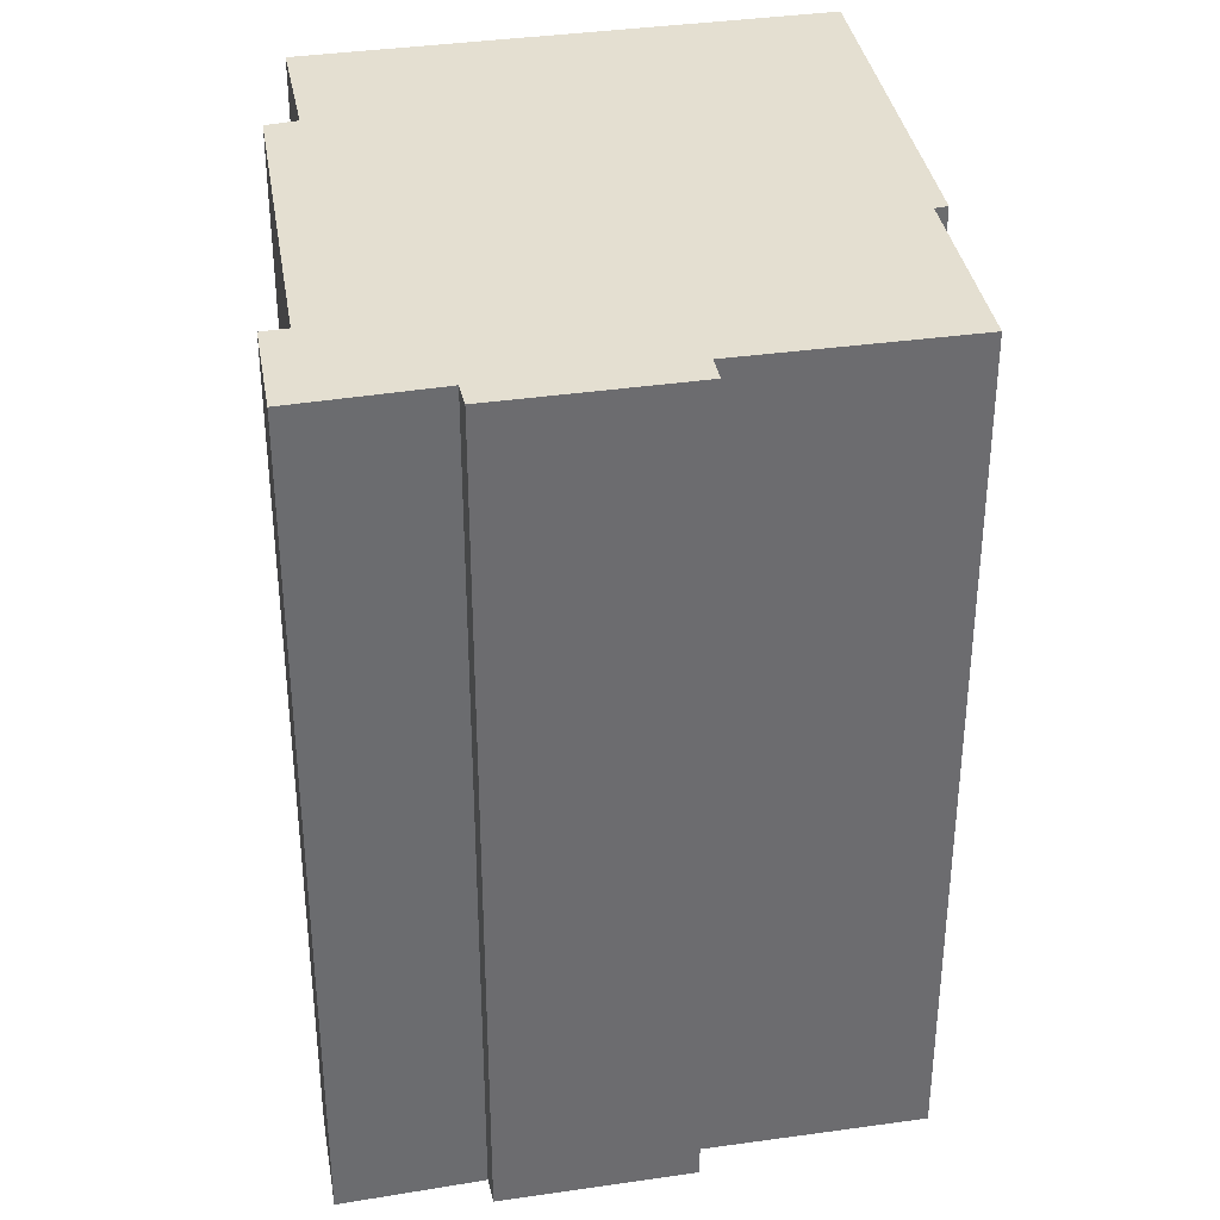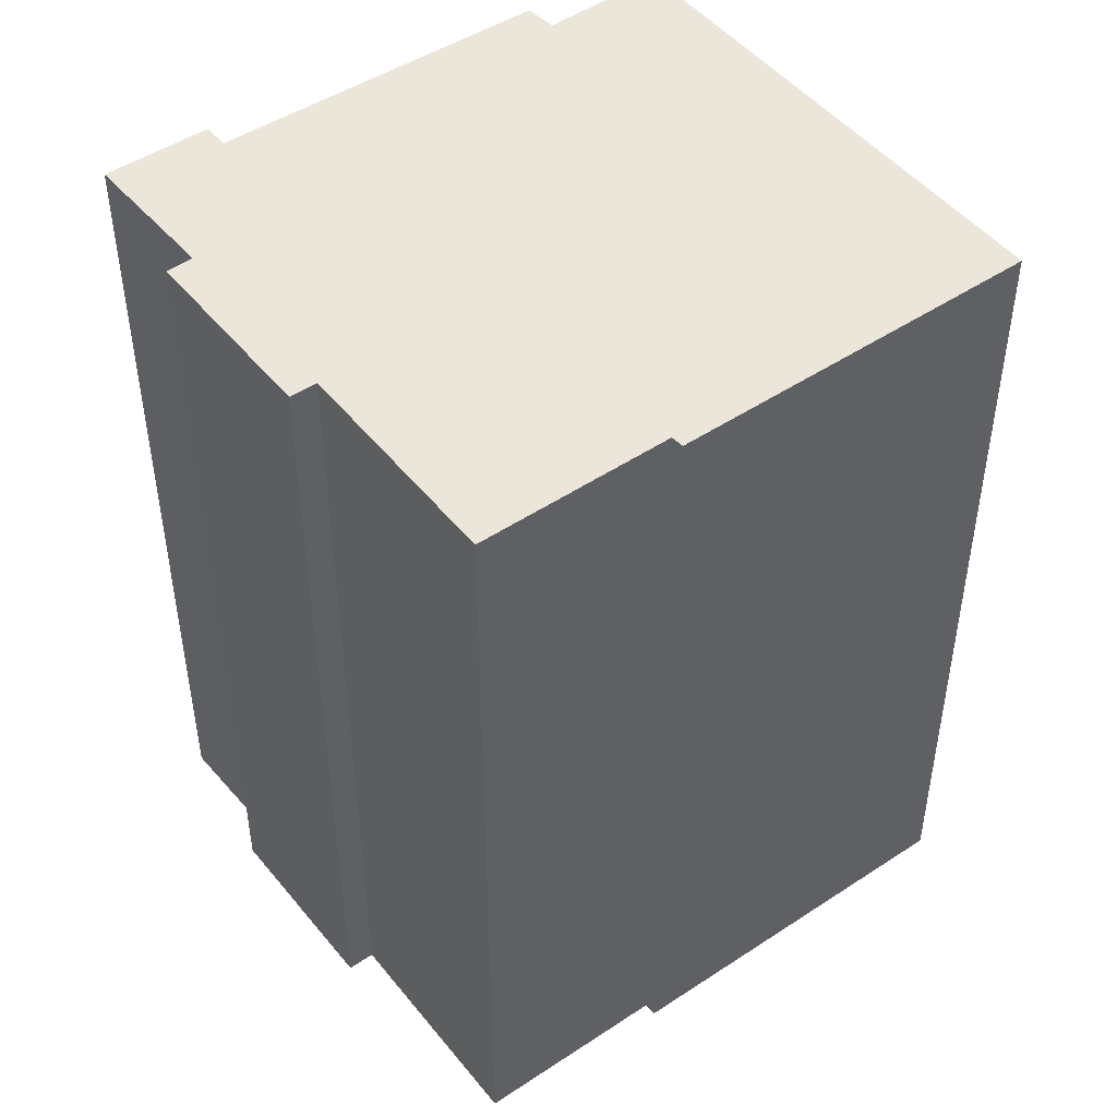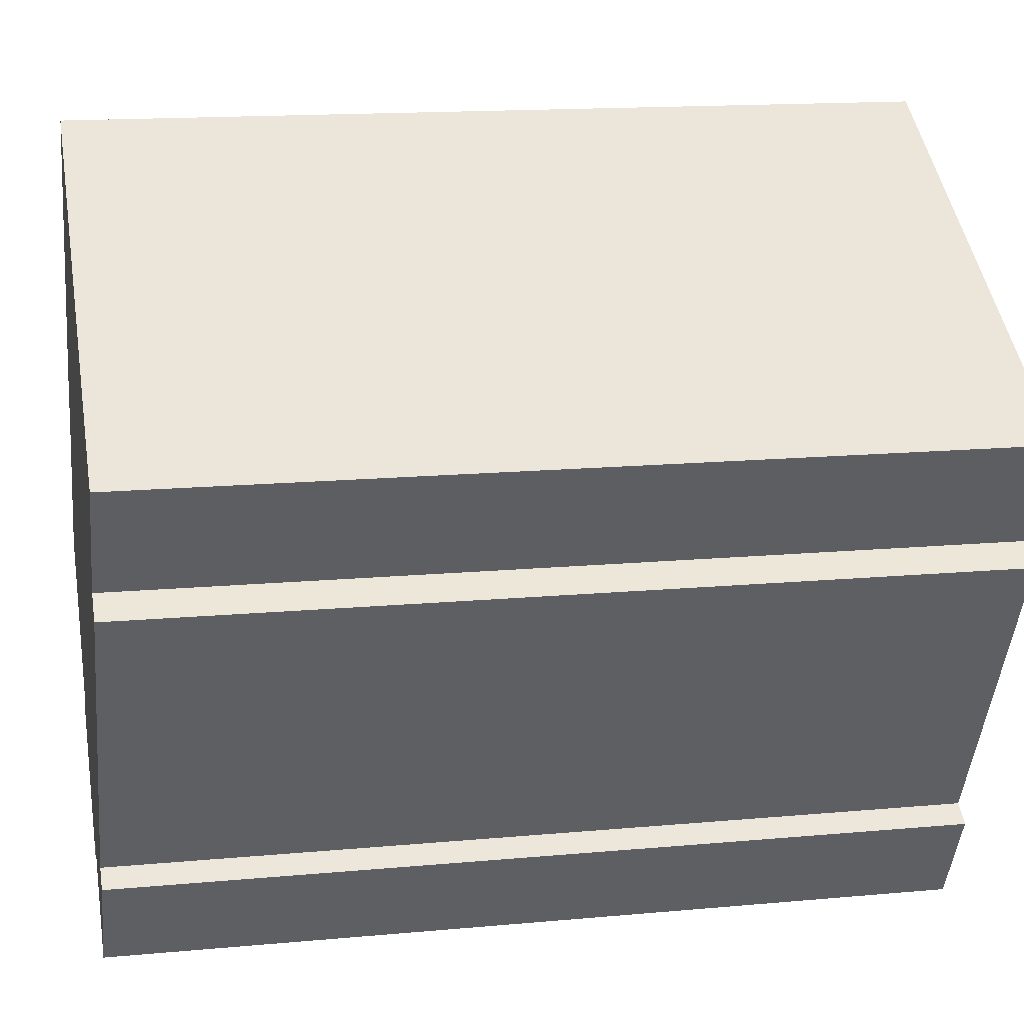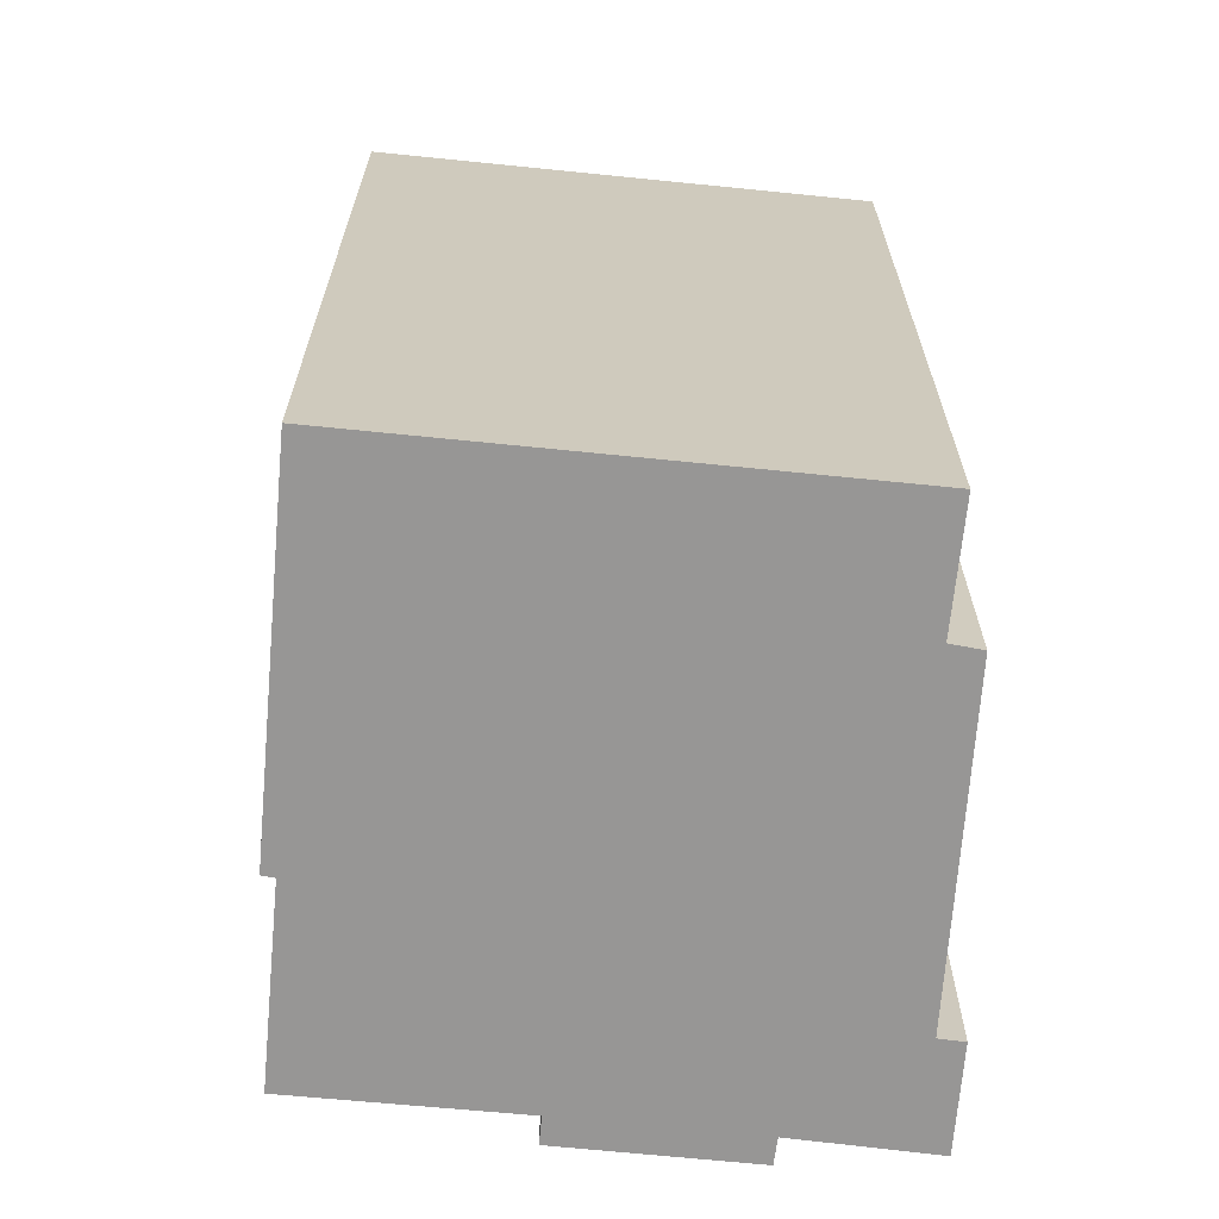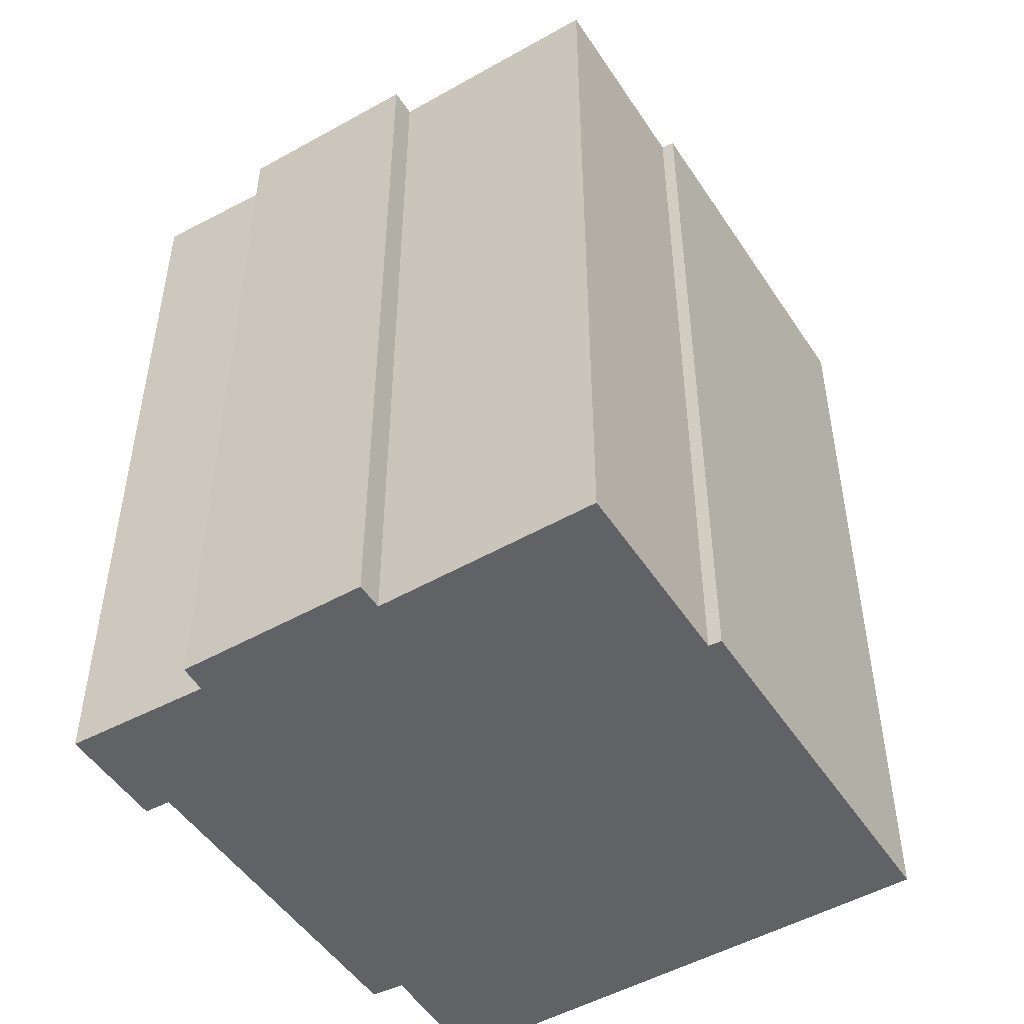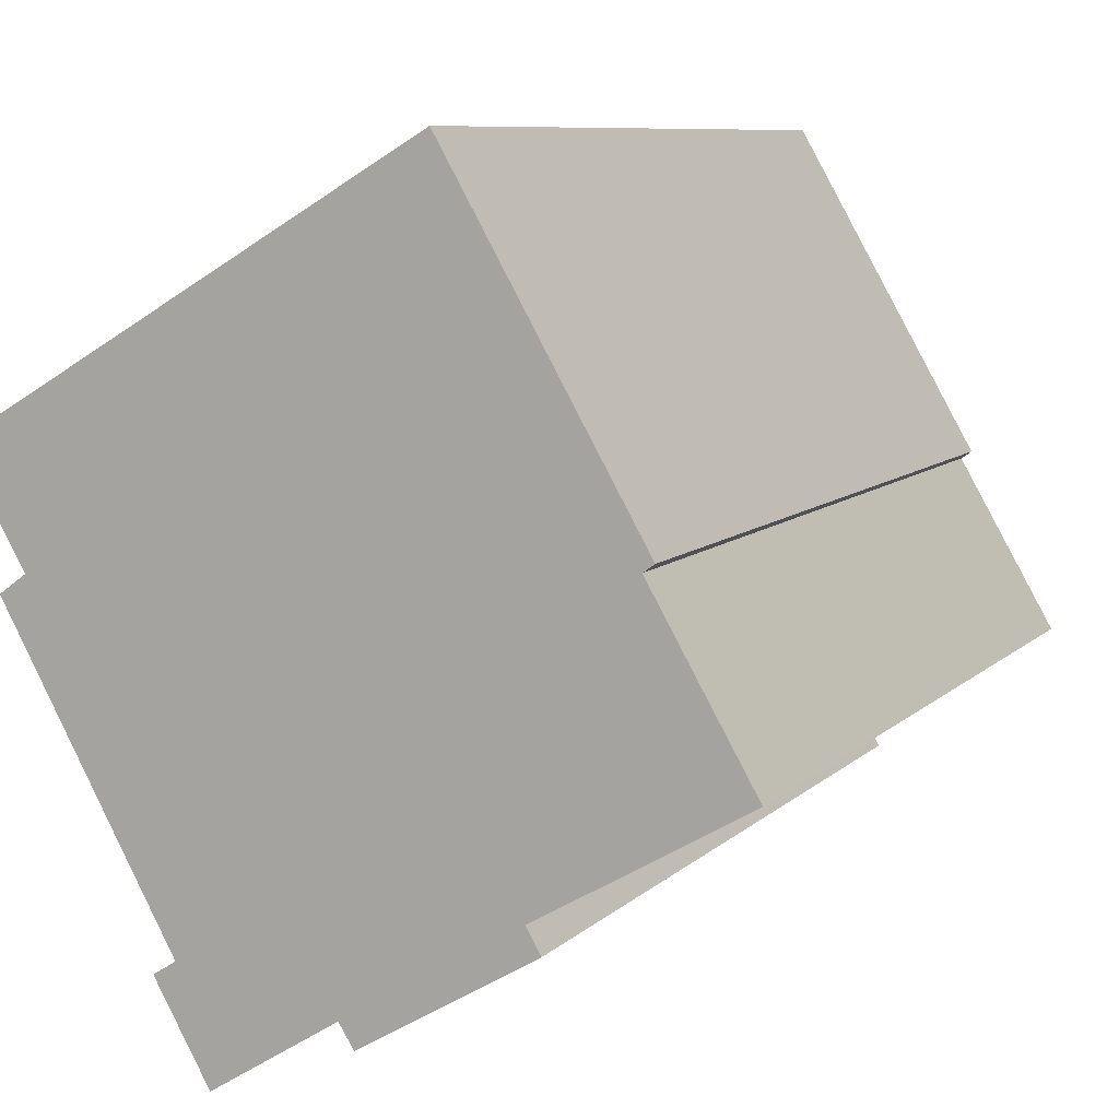
<metadata>
{"format":"obj","ext":"obj","renderer":"f3d","projection":"perspective","resolution":1024,"background":"white","views":[{"elev":36.7,"azim":-160.2,"up":"+Y"},{"elev":48.5,"azim":-96.7,"up":"+Y"},{"elev":15.3,"azim":78.9,"up":"+Z"},{"elev":-67.8,"azim":24.7,"up":"+Y"},{"elev":-50.5,"azim":-118.0,"up":"+Y"},{"elev":8.3,"azim":-156.1,"up":"+Z"}]}
</metadata>
<code>
v  10.75 18.06 -3.763
v  13.63 18.06 2.847
v  14.18 18.06 2.456
v  10.1 18.06 -6.014
v  11.21 18.06 -4.052
v  3.794 18.06 -2.869
v  4.083 18.06 -2.365
v  7.265 18.06 -4.914
v  5.733 18.06 10.53
v  14.96 18.06 5.096
v  7.569 18.06 -4.434
v  2.054 18.06 3.566
v  0 18.06 1.106e-15
v  1.832 18.06 3.725
v  11.21 2.481e-16 -4.052
v  10.1 3.683e-16 -6.014
v  7.569 2.715e-16 -4.434
v  7.265 3.009e-16 -4.914
v  14.96 -3.12e-16 5.096
v  13.63 -1.743e-16 2.847
v  14.18 -1.504e-16 2.456
v  10.75 2.304e-16 -3.763
v  3.794 1.757e-16 -2.869
v  4.083 1.448e-16 -2.365
v  0 0 0
v  2.054 -2.184e-16 3.566
v  1.832 -2.281e-16 3.725
v  5.733 -6.448e-16 10.53
g defaultobject
f 1 2 3
f 4 1 5
f 6 7 8
f 2 9 10
f 9 2 1
f 9 1 4
f 9 4 11
f 9 11 8
f 9 8 7
f 9 7 12
f 12 7 13
f 14 9 12
f 15 4 5
f 4 15 16
f 17 8 11
f 8 17 18
f 19 2 10
f 2 19 20
f 21 1 3
f 1 21 22
f 16 11 4
f 11 16 17
f 18 6 8
f 6 18 23
f 24 13 7
f 13 24 25
f 26 14 12
f 14 26 27
f 23 7 6
f 7 23 24
f 25 12 13
f 12 25 26
f 27 9 14
f 9 27 28
f 28 10 9
f 10 28 19
f 20 3 2
f 3 20 21
f 22 5 1
f 5 22 15
f 27 19 28
f 19 27 26
f 19 26 25
f 19 25 24
f 19 24 23
f 19 23 20
f 20 23 17
f 17 23 18
f 20 17 21
f 17 22 21
f 22 17 16
f 22 16 15

</code>
